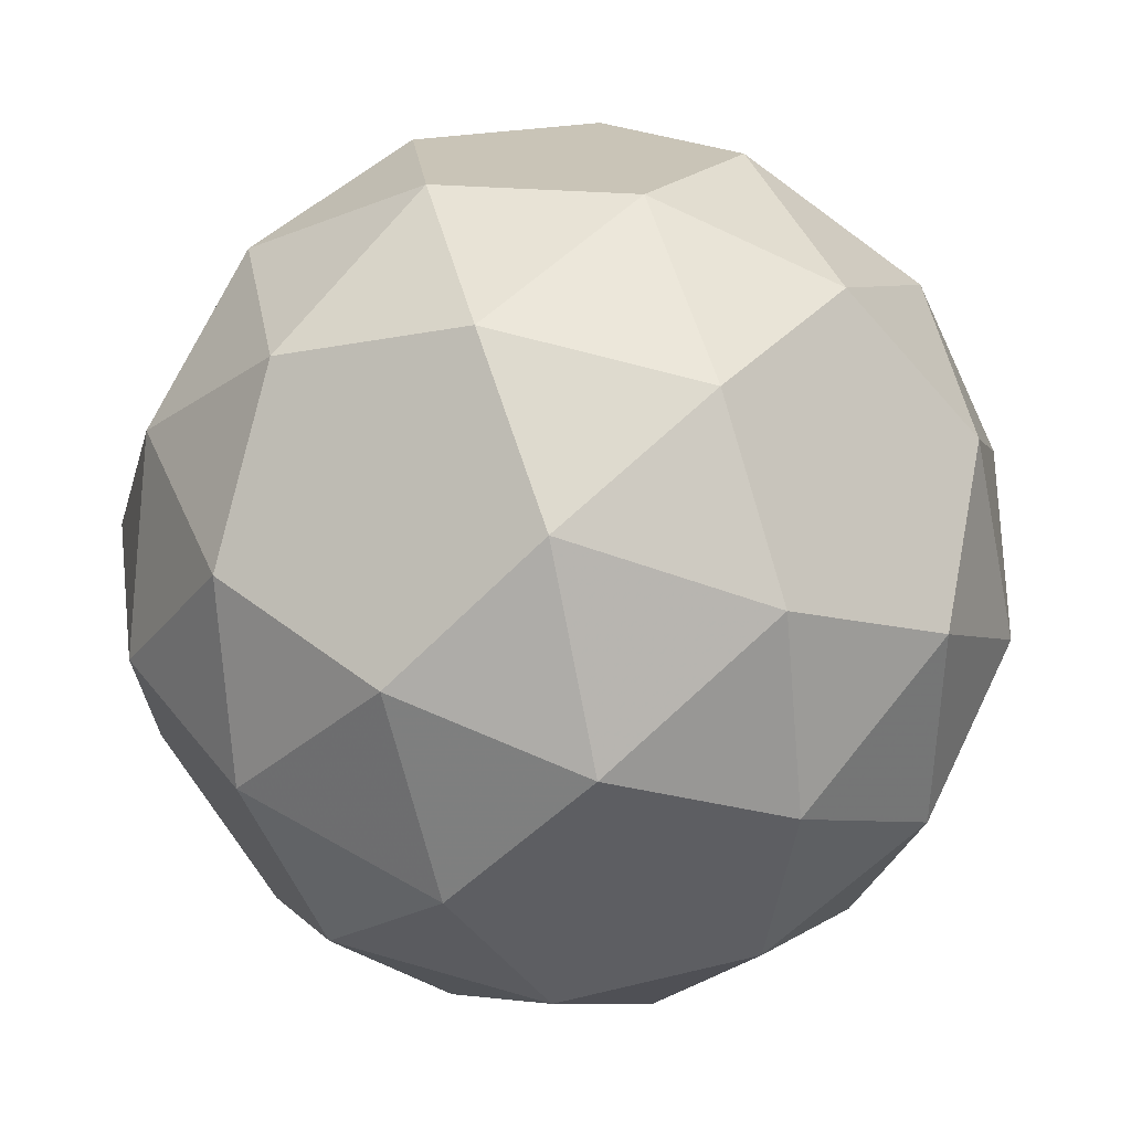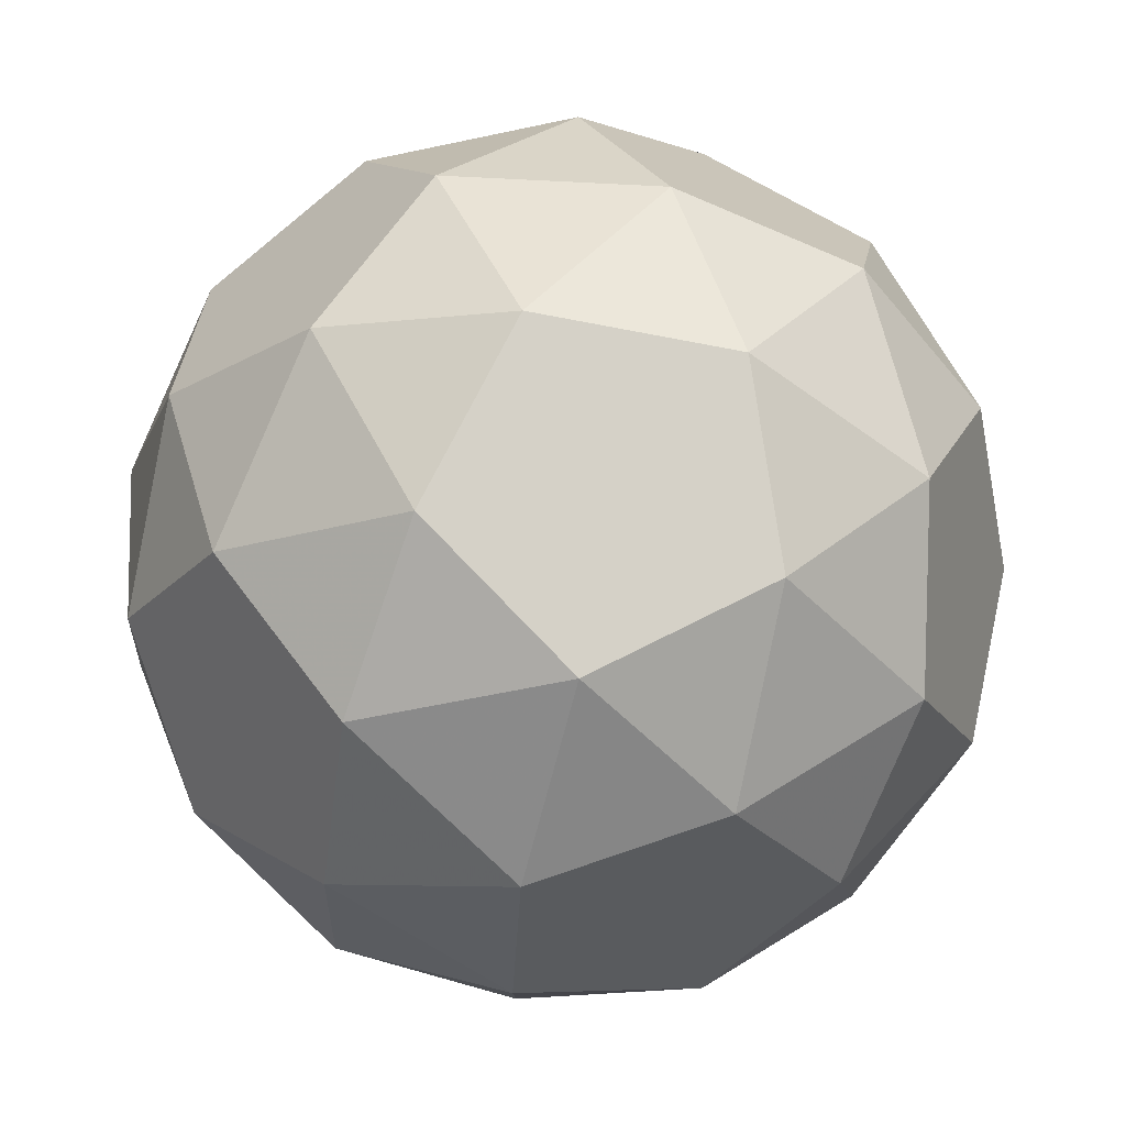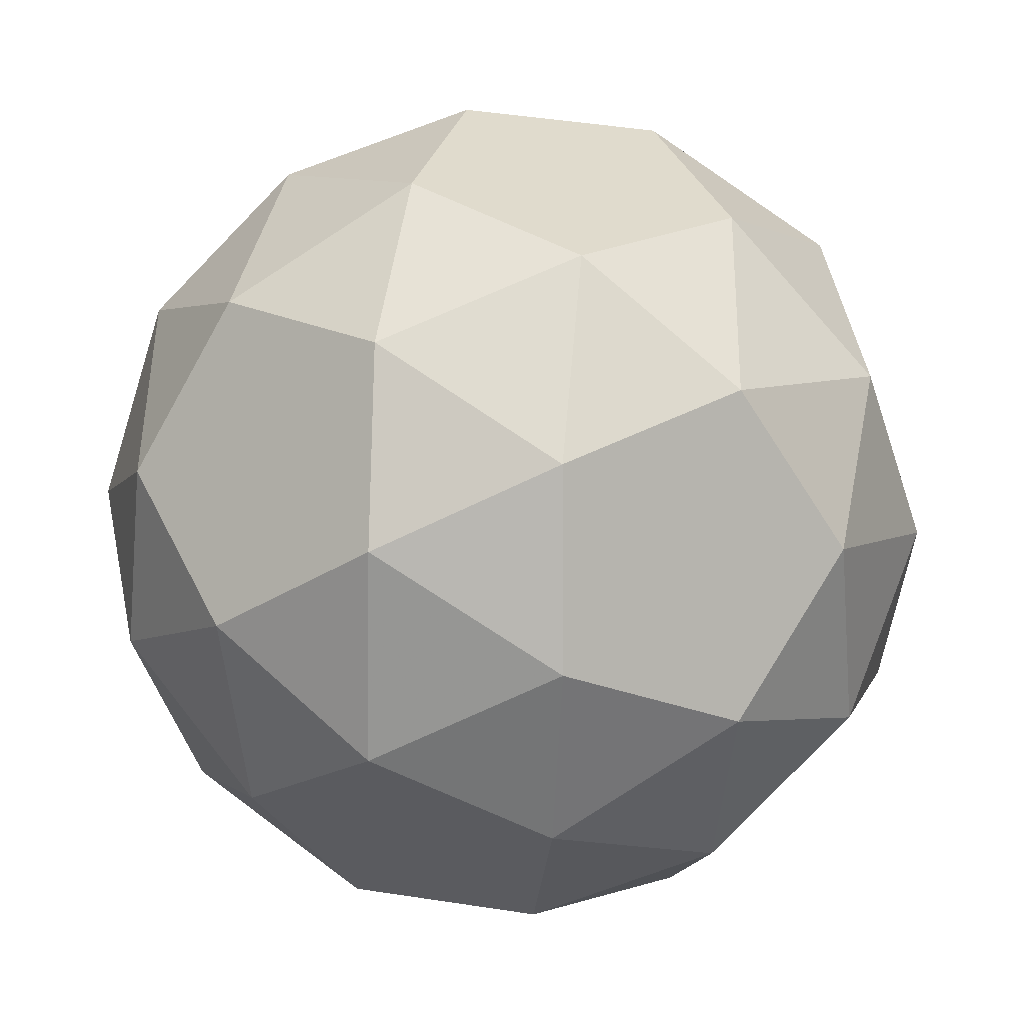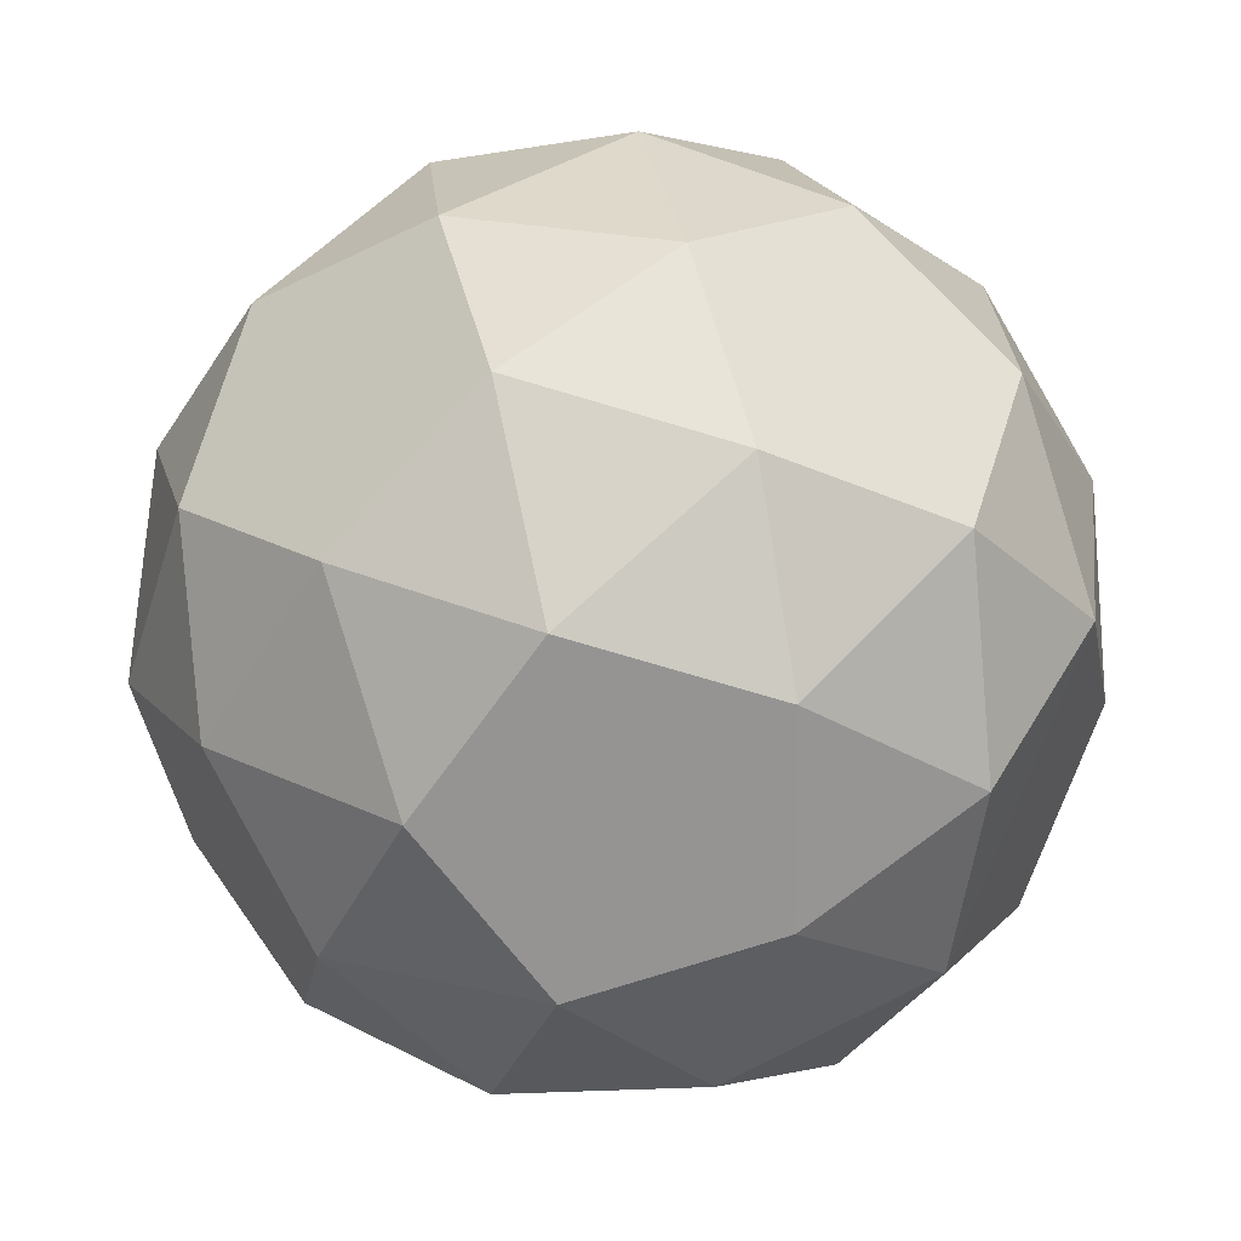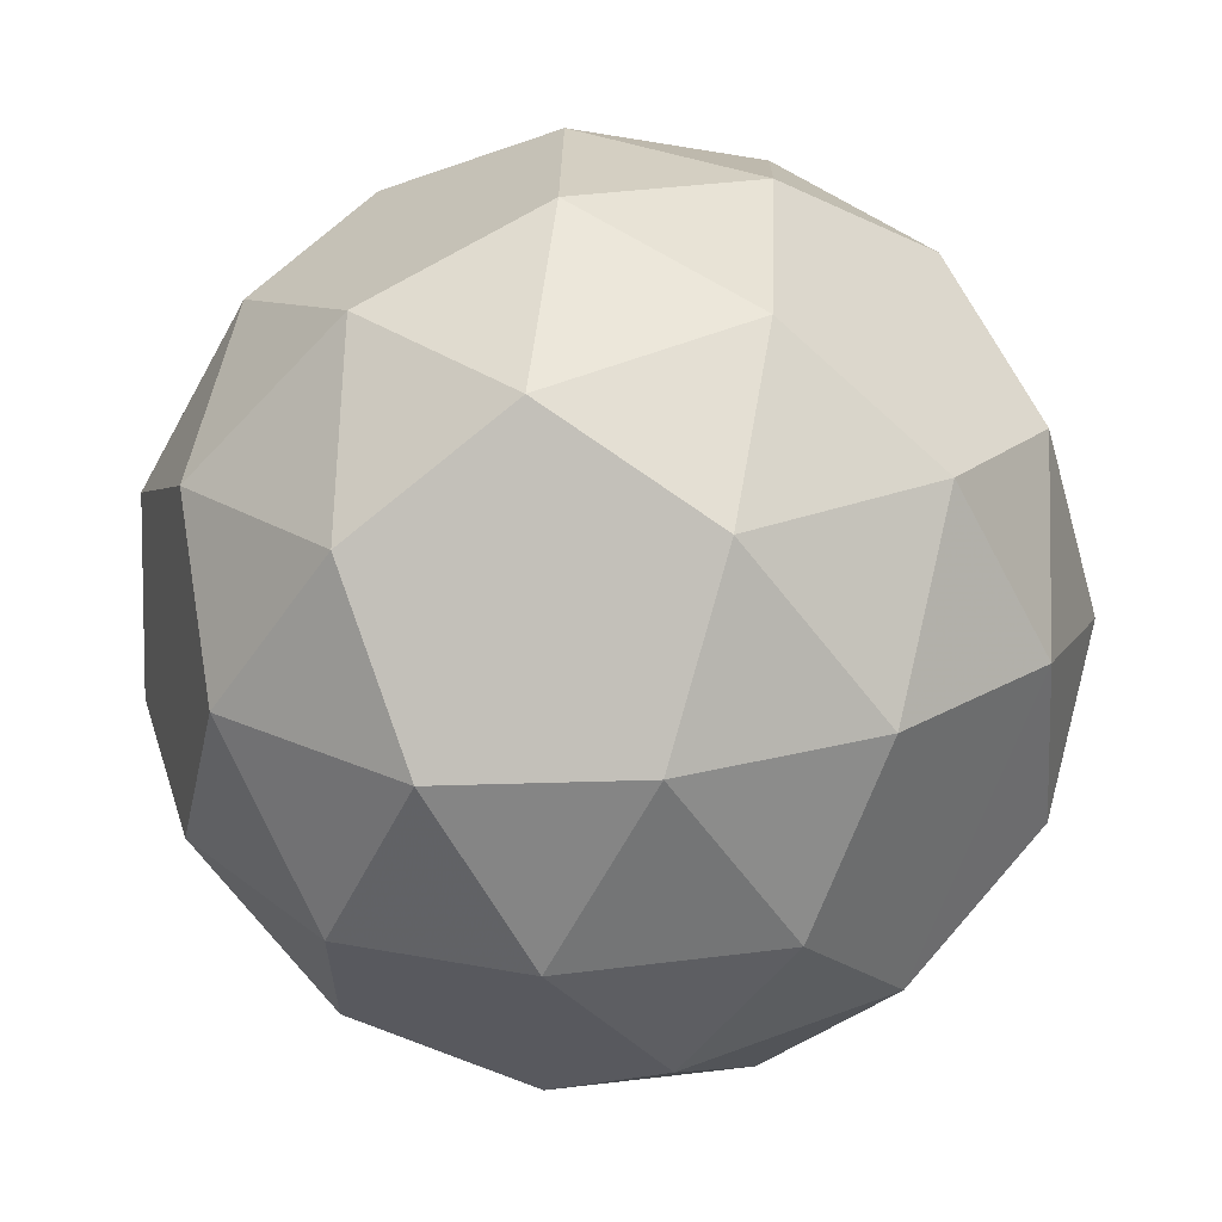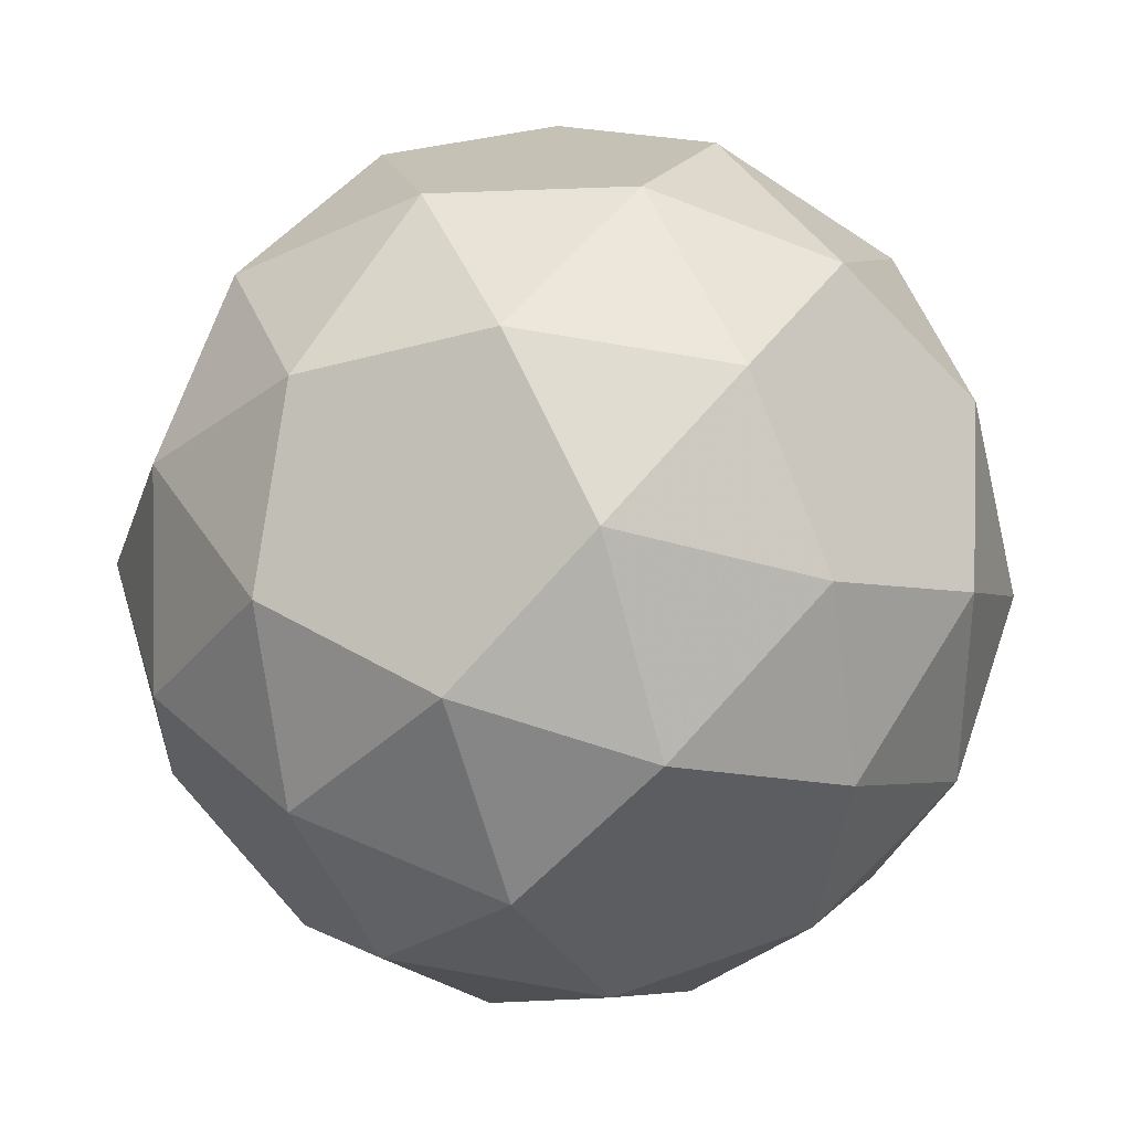
<metadata>
{"format":"obj","ext":"obj","renderer":"f3d","projection":"perspective","resolution":1024,"background":"white","views":[{"elev":20.0,"azim":-153.3,"up":"+Z"},{"elev":54.5,"azim":-13.0,"up":"+Y"},{"elev":-73.4,"azim":109.2,"up":"+Y"},{"elev":-67.1,"azim":-104.3,"up":"+Z"},{"elev":-47.3,"azim":-36.9,"up":"+Y"},{"elev":62.8,"azim":45.4,"up":"+Y"}]}
</metadata>
<code>
v 0.5441 -0.4949 0.7956
v -0.1944 -0.9763 0.4278
v -0.3026 -0.6705 0.7956
v 0.8393 -0.06825 0.6819
v -0.8684 -0.6003 0.2439
v -0.1081 -1.075 -0.0869
v -0.4165 -0.9041 -0.4278
v 0.8684 0.4866 -0.4278
v 0.3026 1.011 -0.2439
v 0.3243 -0.7771 -0.6819
v -0.3243 0.2624 1
v 0.6389 0.3646 0.7956
v -0.7191 -0.4381 0.6819
v 0.4165 -0.02165 1
v 0.1944 -0.8193 0.6819
v 0.1081 -0.4028 1
v -0.3497 -0.2273 1
v 0.3497 -0.9961 -0.2439
v -0.5441 -0.9329 0.0869
v -0.8684 0.6003 -0.2439
v 0.1493 -0.3895 -1
v 0.6389 -0.3646 -0.7956
v 0.5441 0.4949 -0.7956
v -0.3026 0.6705 -0.7956
v 0.8393 0.06825 -0.6819
v 0.1944 0.8193 -0.6819
v 0.1081 0.4028 -1
v -0.7191 0.4381 -0.6819
v -0.1493 -0.7191 -0.7956
v 0.4165 0.02165 -1
v -0.8393 -0.6389 -0.2439
v -0.9886 0.1168 -0.4278
v -1.055 0.2292 0.0869
v -0.5441 0.9329 -0.0869
v -0.8393 0.6389 0.2439
v -0.1493 0.7203 0.7956
v 0.1493 0.3895 1
v -0.6389 0.5485 0.6819
v -0.7311 0.08057 0.7956
v 0.7311 0.6755 0.4278
v -0.1081 1.075 0.0869
v 0.7203 0.8058 -0.0869
v 0.9886 -0.4349 -0.0869
v -0.9886 -0.1168 0.4278
v -1.055 -0.2273 -0.0869
v 0.9886 0.4349 0.0869
v 1.055 -0.02479 0.2439
v 0.7203 -0.8058 0.0869
v 0.3243 0.7771 0.6819
v 0.8684 -0.4866 0.4278
v 0.3026 -1.011 0.2439
v -0.4165 0.9041 0.4278
v -0.3497 0.2292 -1
v -0.3243 -0.2624 -1
v -0.7311 -0.08057 -0.7956
v -0.6389 -0.5485 -0.6819
v -0.1944 0.9763 -0.4278
v 0.7311 -0.6755 -0.4278
v 0.3497 0.9961 0.2439
v 1.055 0.02479 -0.2439
f 17 16 14 37 11
f 19 2 3 13 5
f 52 36 49 59 41
f 40 12 4 47 46
f 48 50 1 15 51
f 44 39 38 35 33
f 27 30 21 54 53
f 34 57 24 28 20
f 10 18 6 7 29
f 60 43 58 22 25
f 23 26 9 42 8
f 32 55 56 31 45
f 11 36 38
f 37 12 49
f 14 1 4
f 16 3 15
f 17 39 13
f 52 34 35
f 40 42 59
f 50 43 47
f 2 6 51
f 44 45 5
f 41 9 57
f 46 60 8
f 48 18 58
f 19 31 7
f 33 20 32
f 54 29 56
f 21 22 10
f 30 23 25
f 27 24 26
f 53 55 28
f 11 37 36
f 37 14 12
f 14 16 1
f 16 17 3
f 17 11 39
f 49 36 37
f 4 12 14
f 15 1 16
f 13 3 17
f 38 39 11
f 36 52 38
f 12 40 49
f 1 50 4
f 3 2 15
f 39 44 13
f 52 41 34
f 40 46 42
f 50 48 43
f 2 19 6
f 44 33 45
f 41 59 9
f 46 47 60
f 48 51 18
f 19 5 31
f 33 35 20
f 59 49 40
f 47 4 50
f 51 15 2
f 5 13 44
f 35 38 52
f 54 21 29
f 21 30 22
f 30 27 23
f 27 53 24
f 53 54 55
f 10 29 21
f 25 22 30
f 26 23 27
f 28 24 53
f 56 55 54
f 29 7 56
f 22 58 10
f 23 8 25
f 24 57 26
f 55 32 28
f 7 6 19
f 58 43 48
f 8 42 46
f 57 34 41
f 32 45 33
f 6 18 51
f 43 60 47
f 42 9 59
f 34 20 35
f 45 31 5
f 18 10 58
f 60 25 8
f 9 26 57
f 20 28 32
f 31 56 7

</code>
